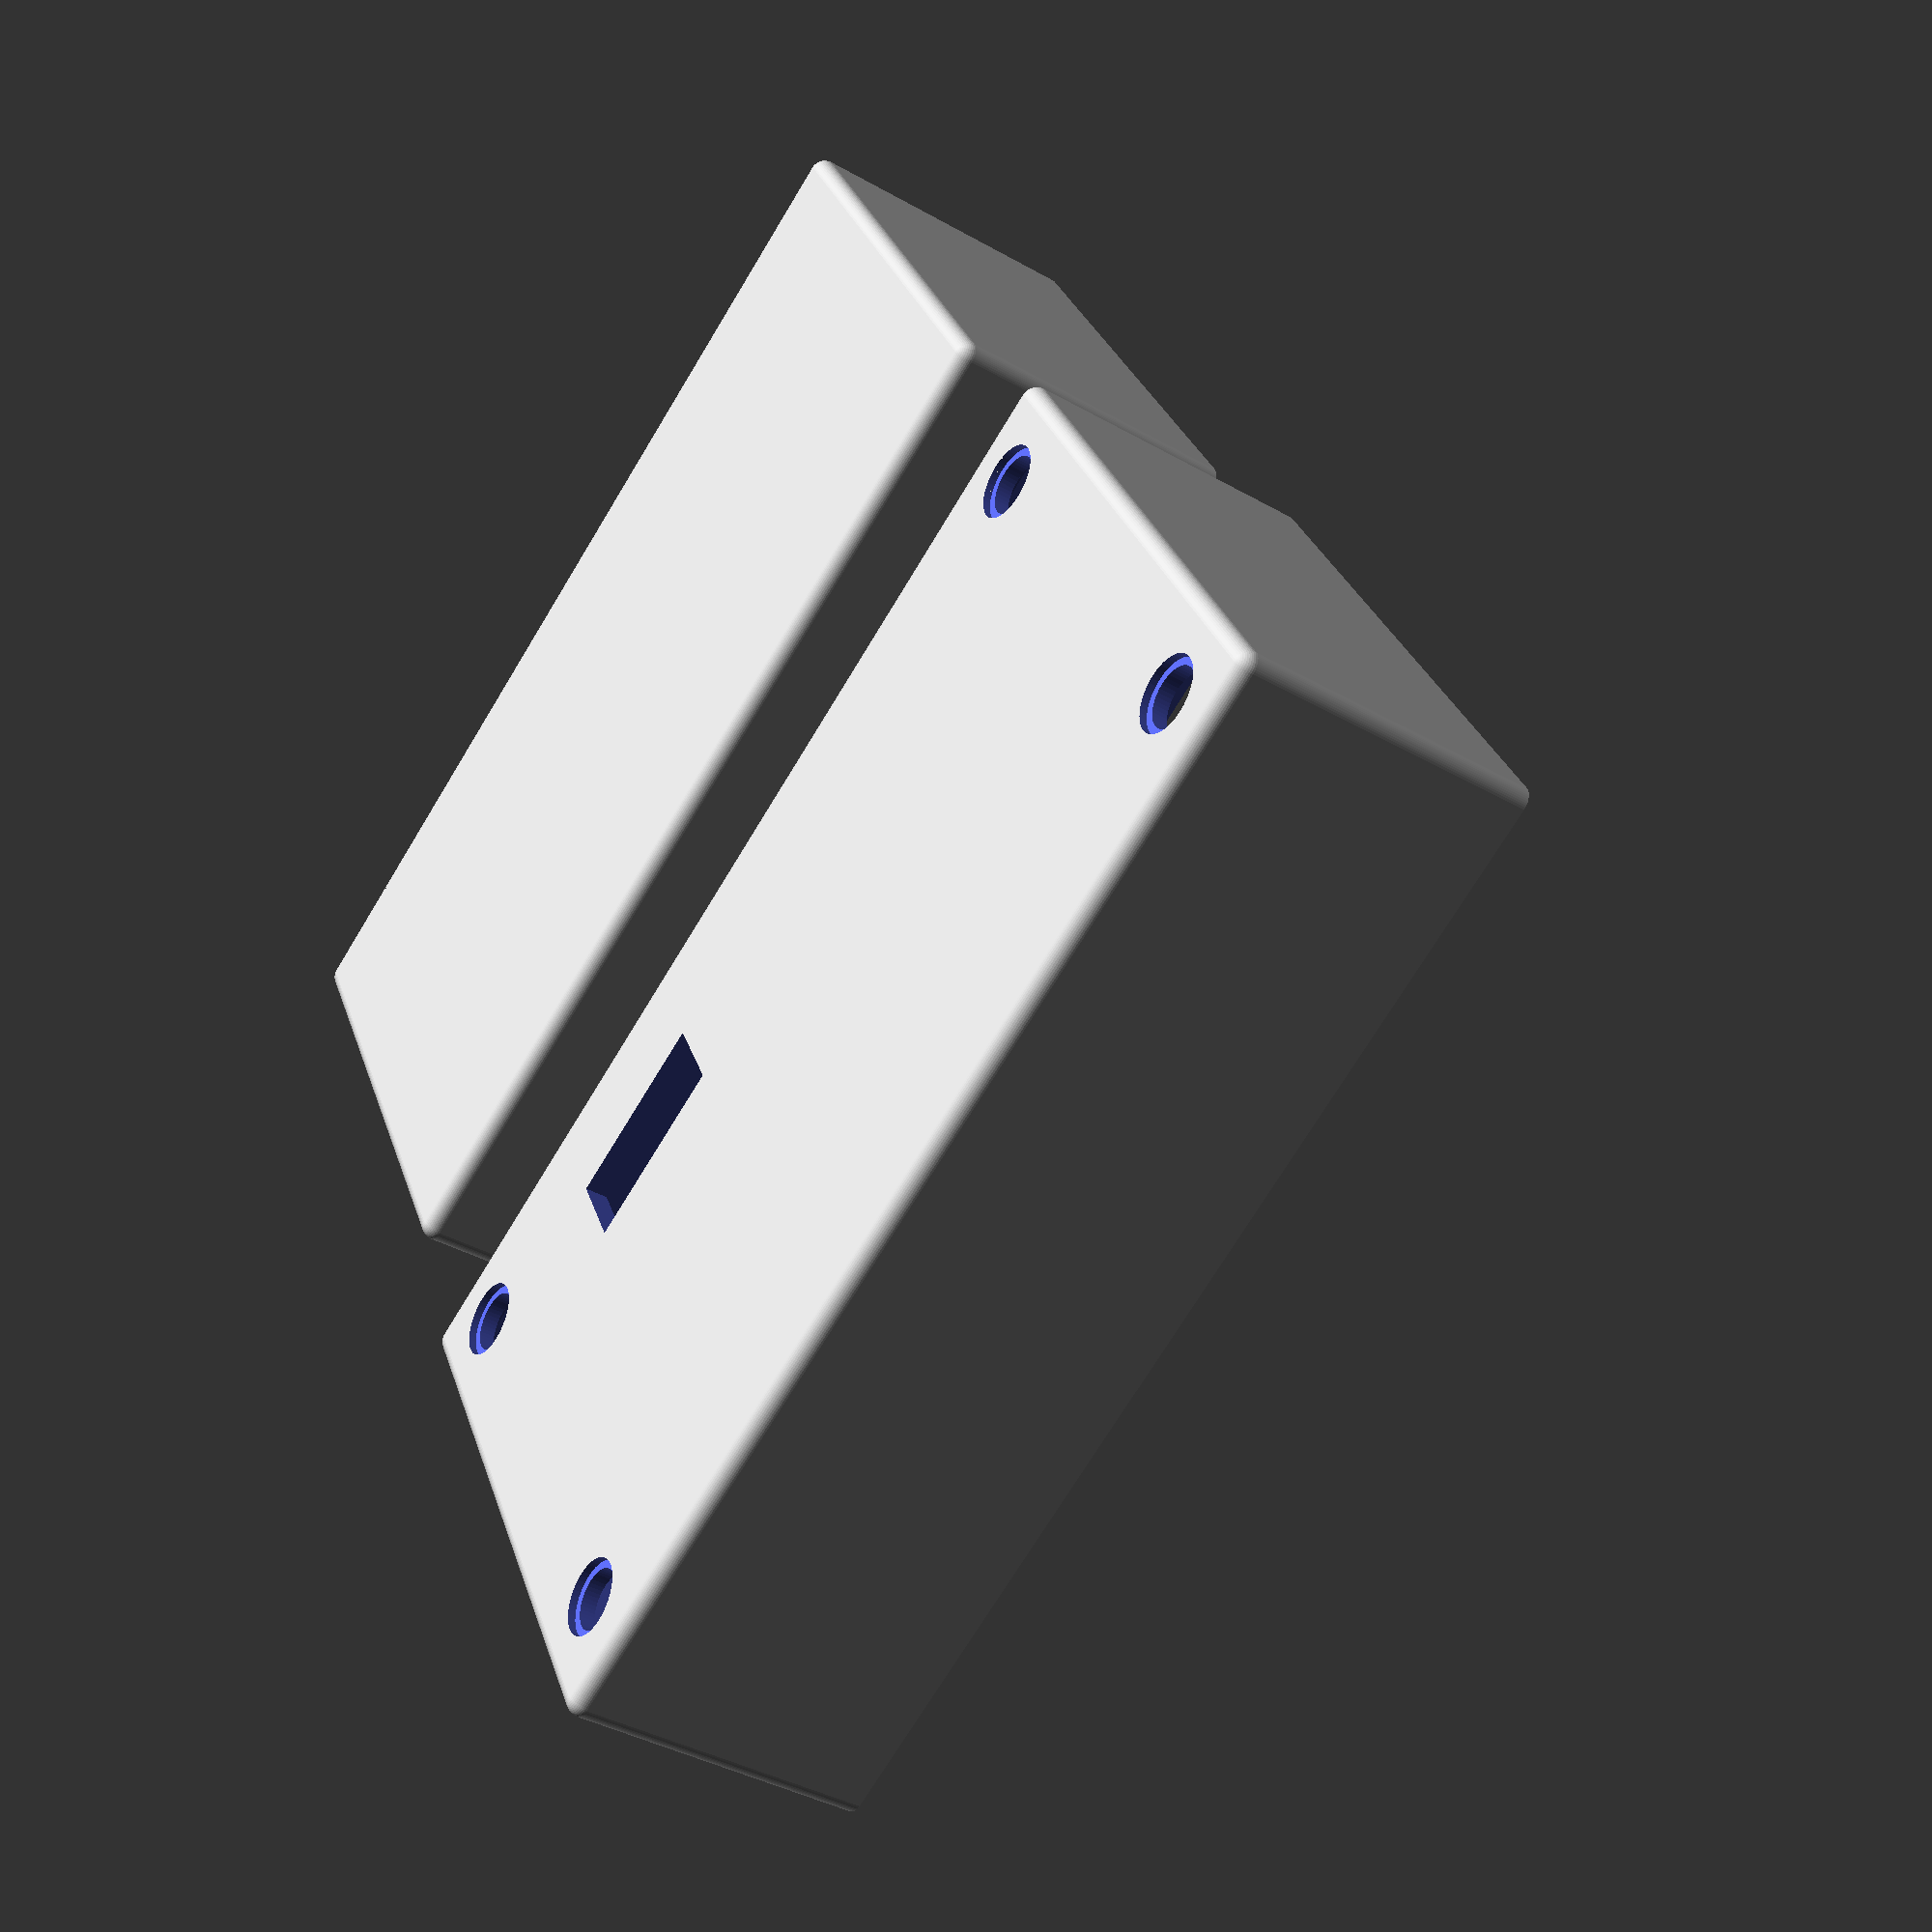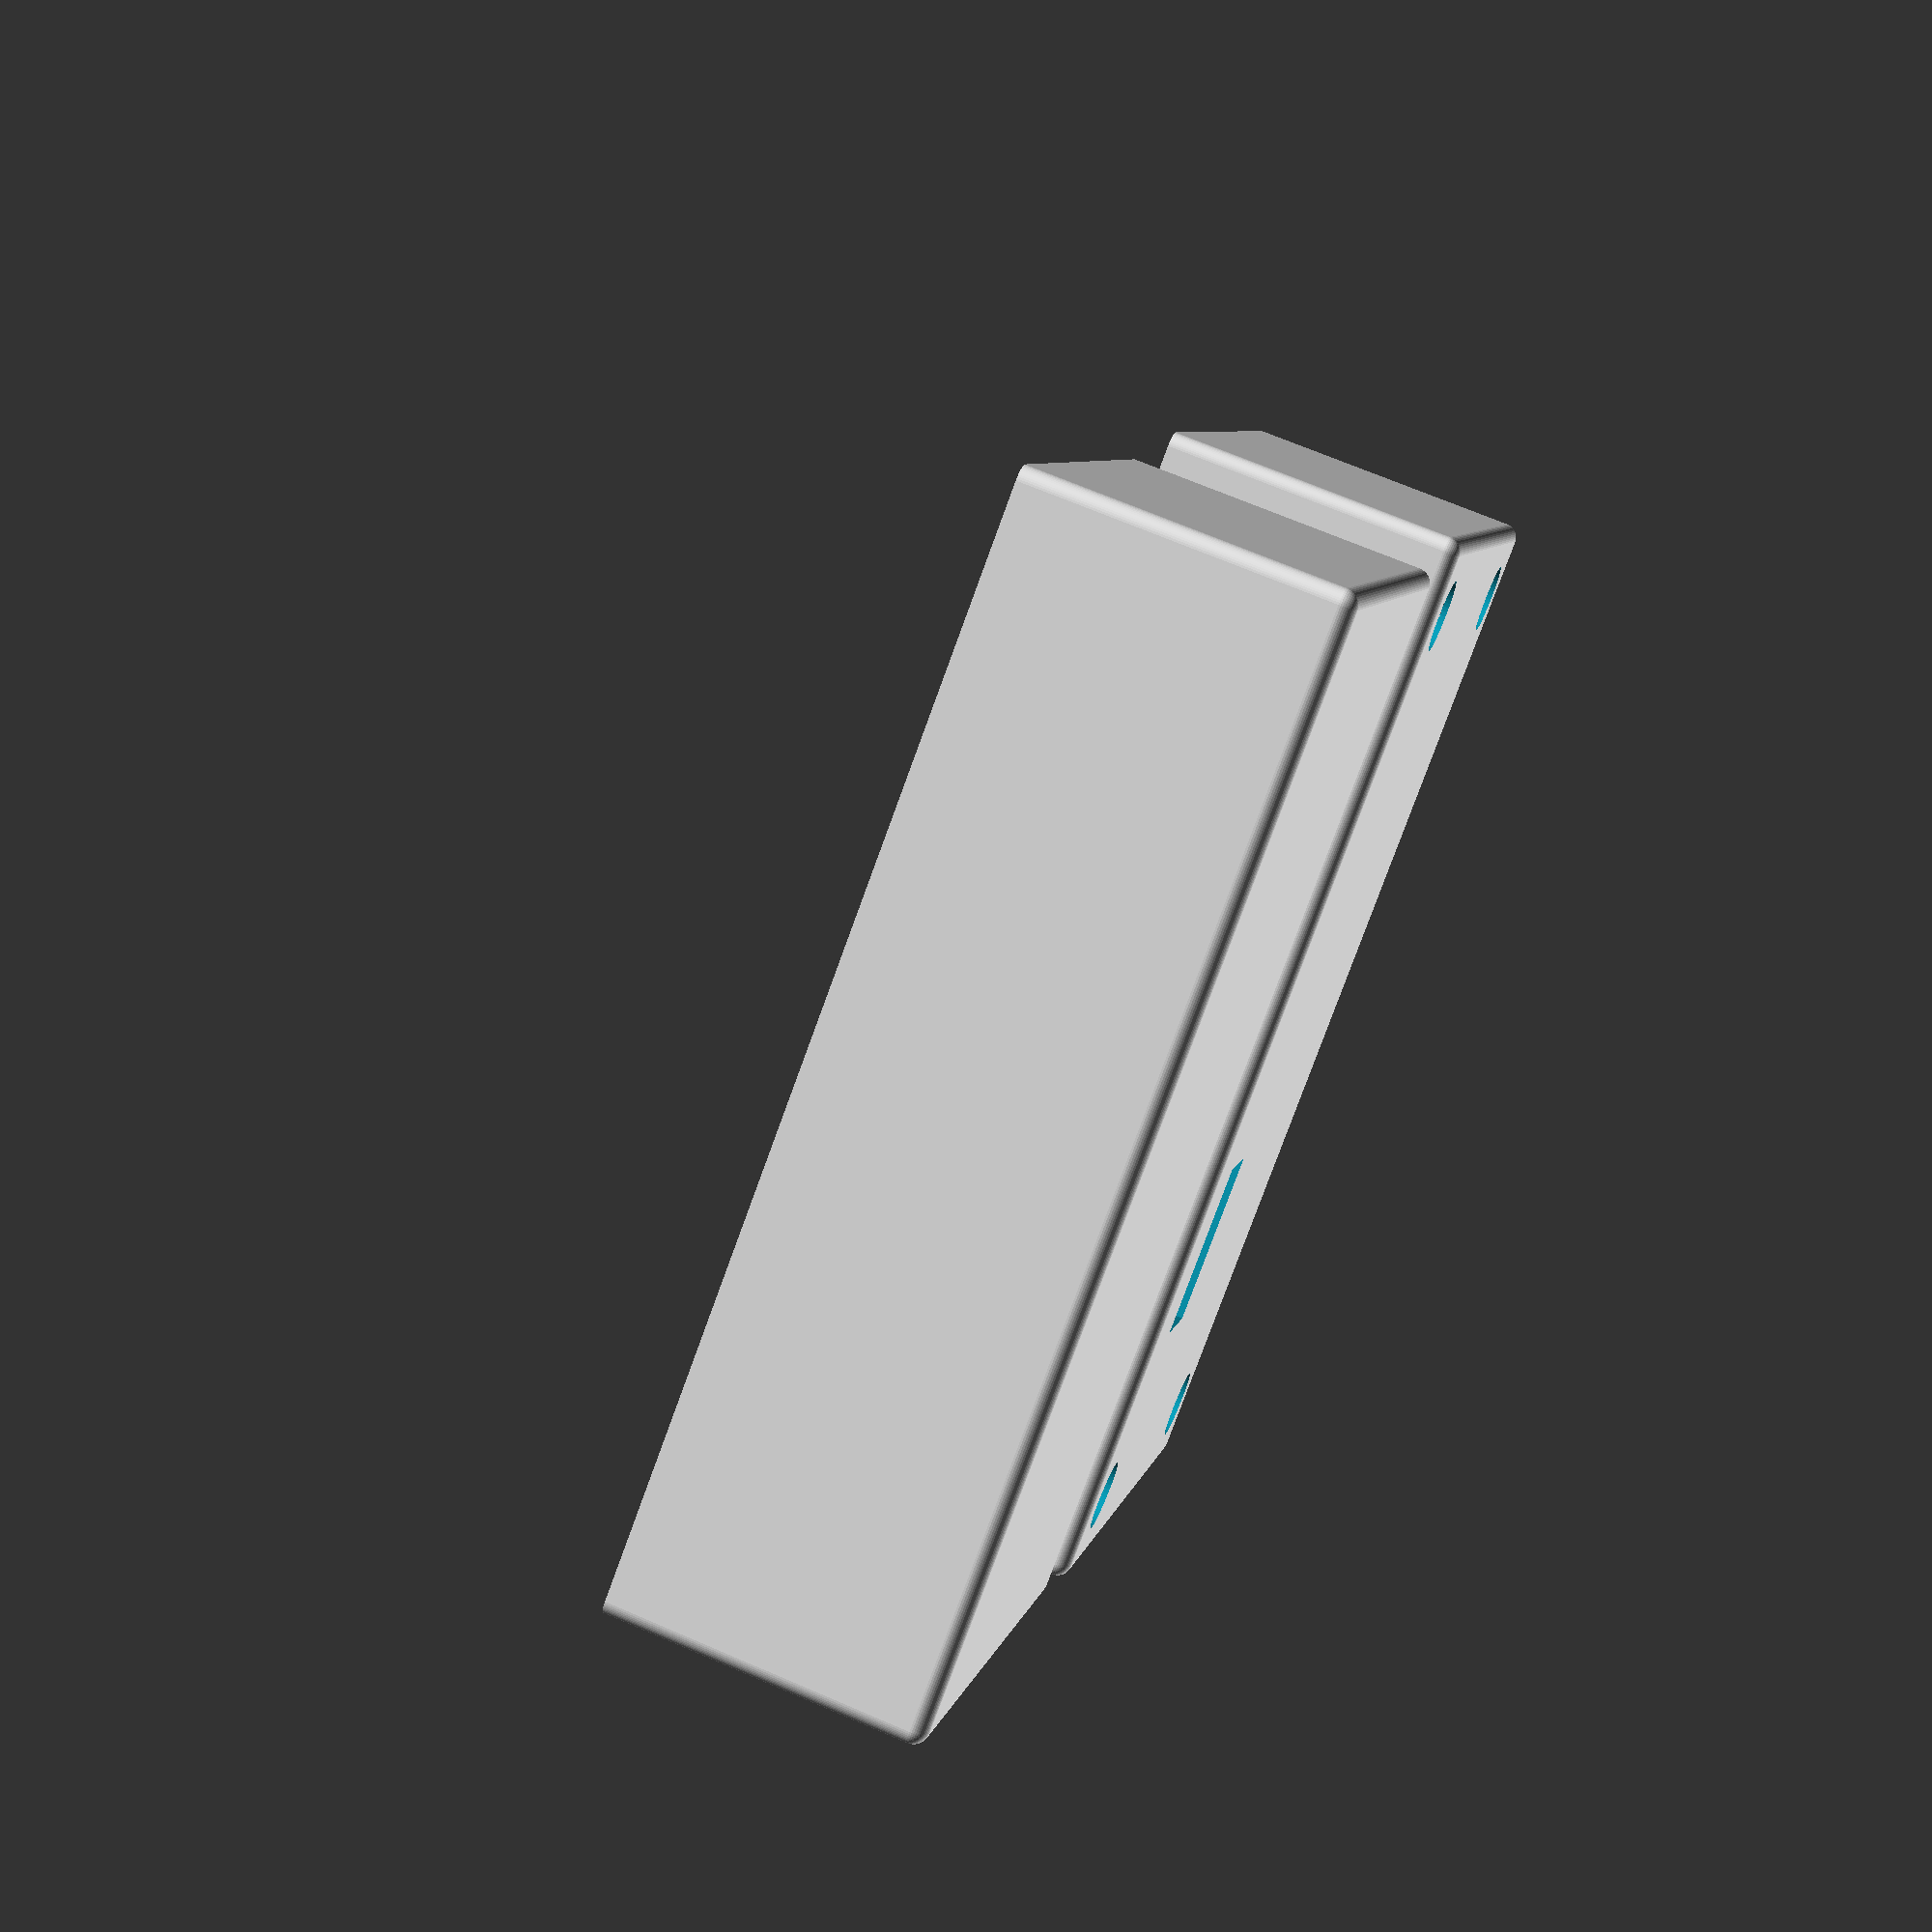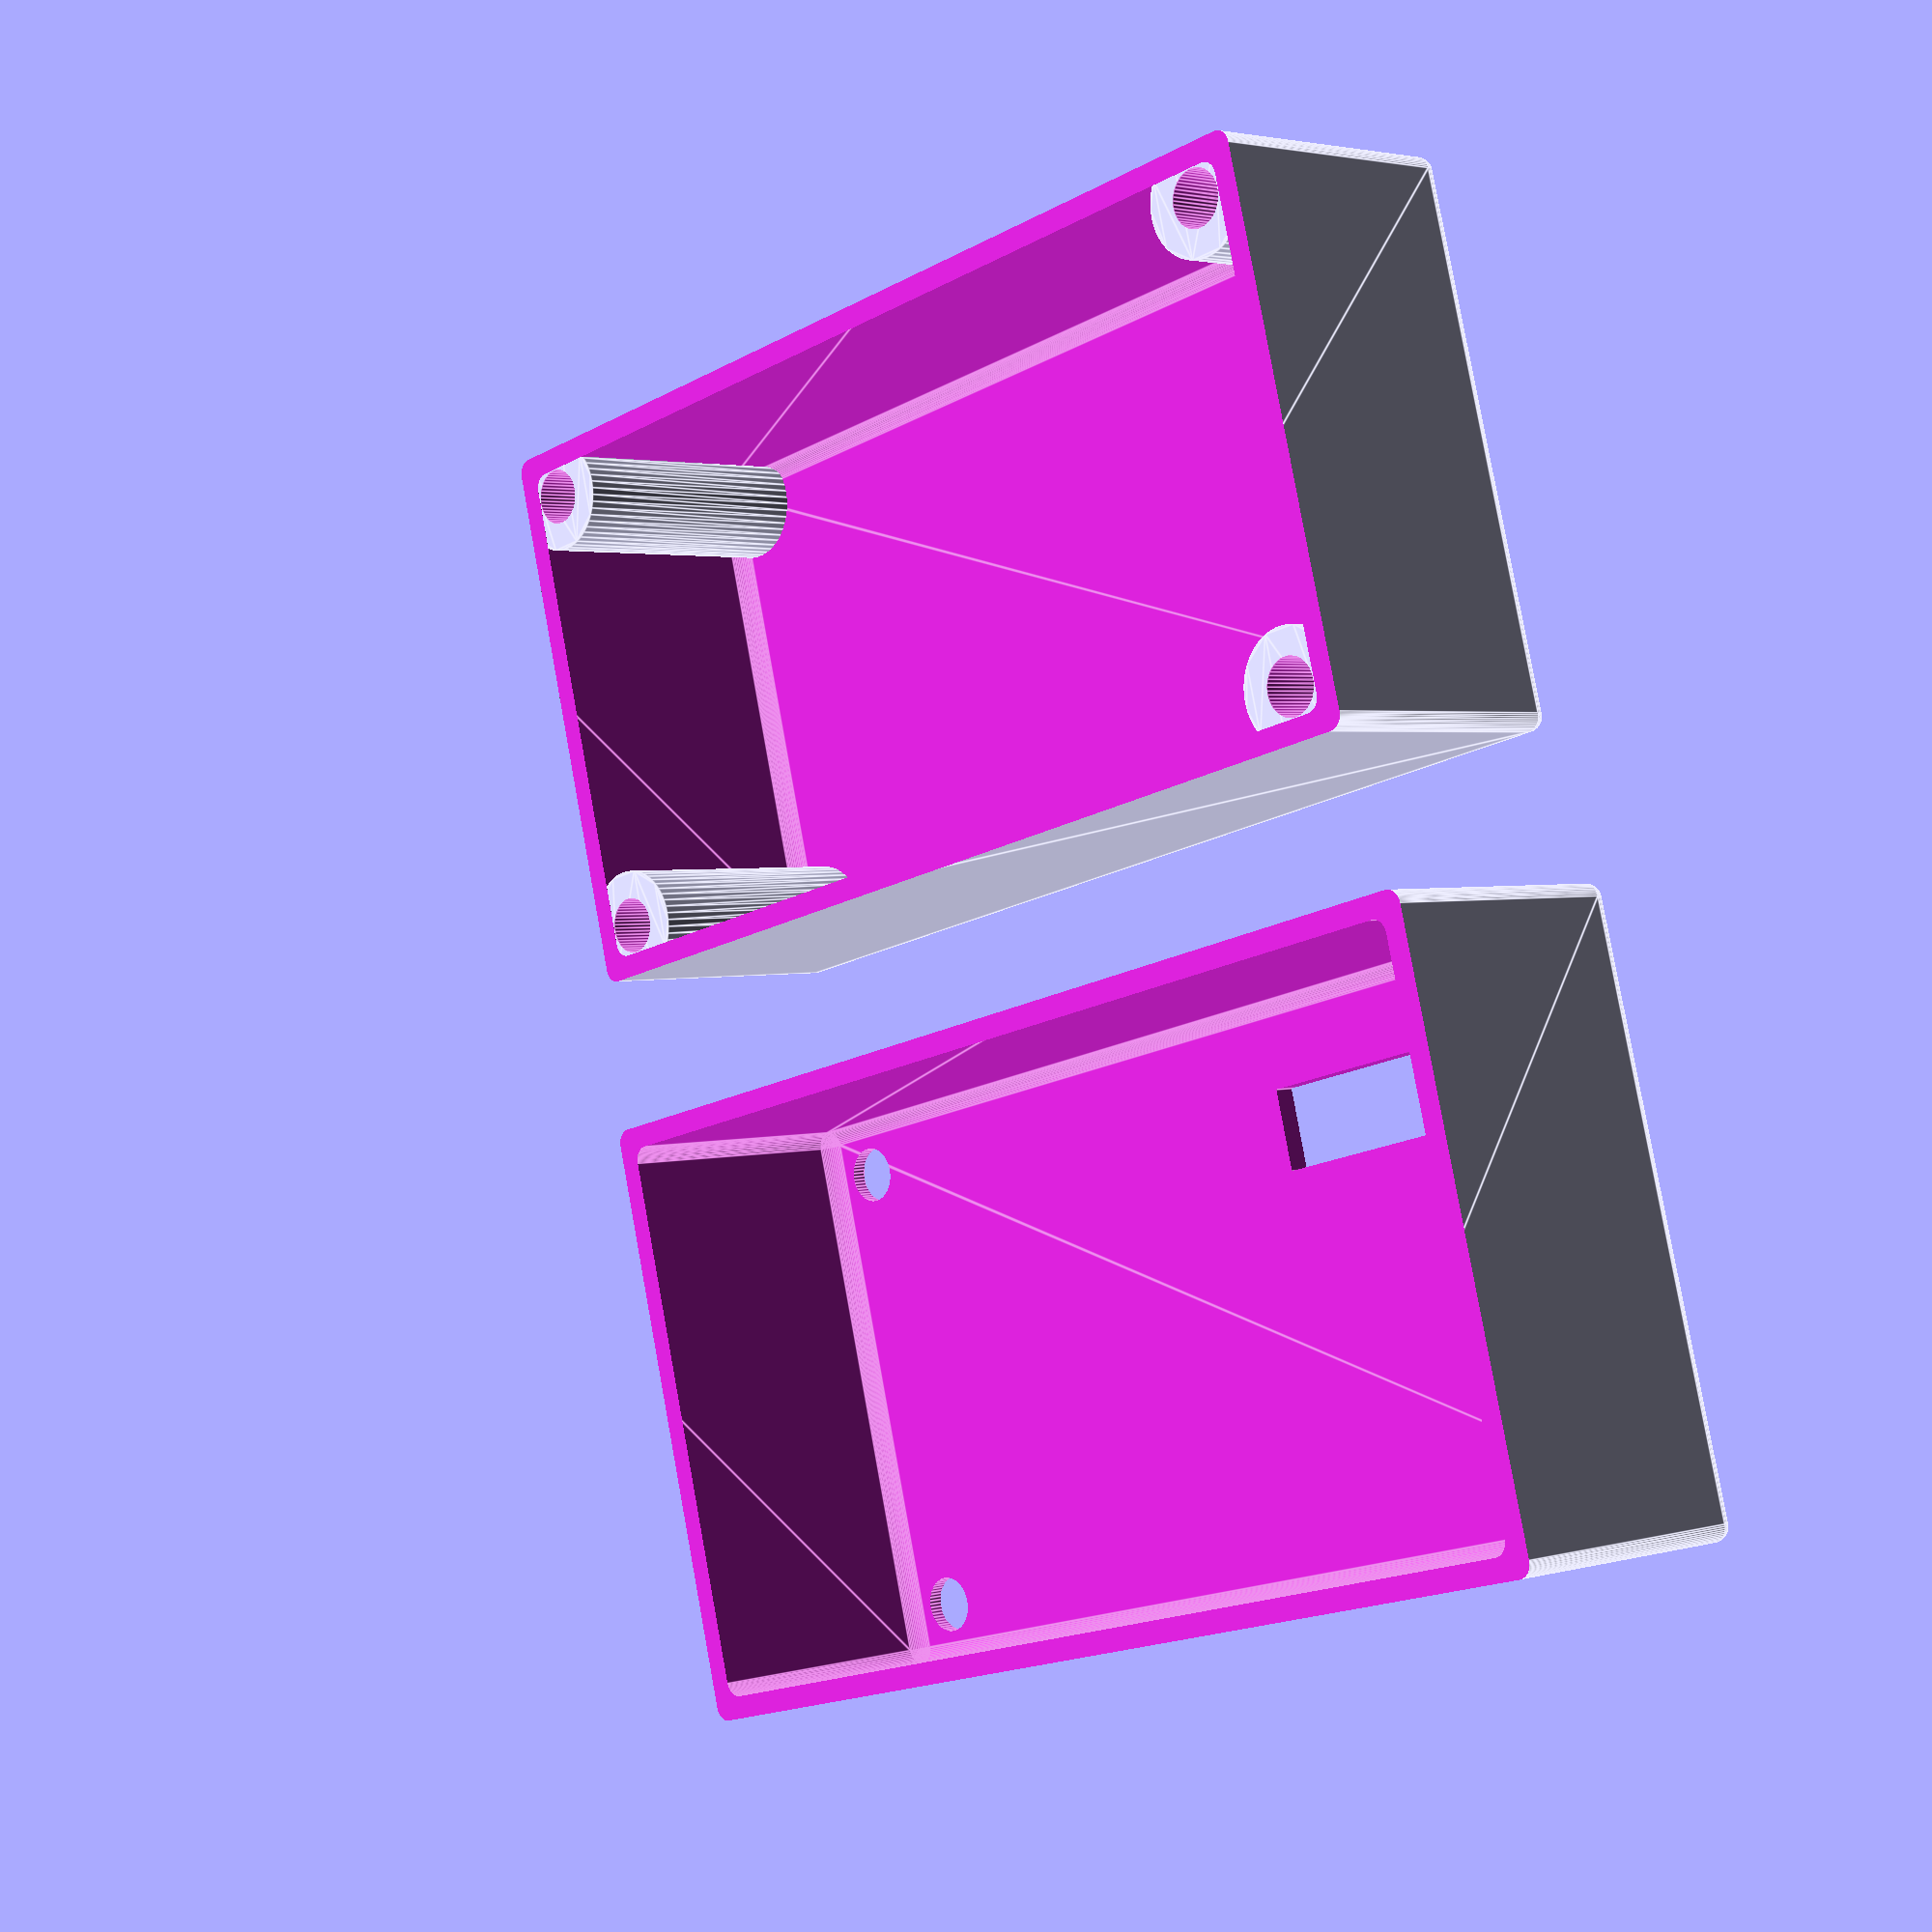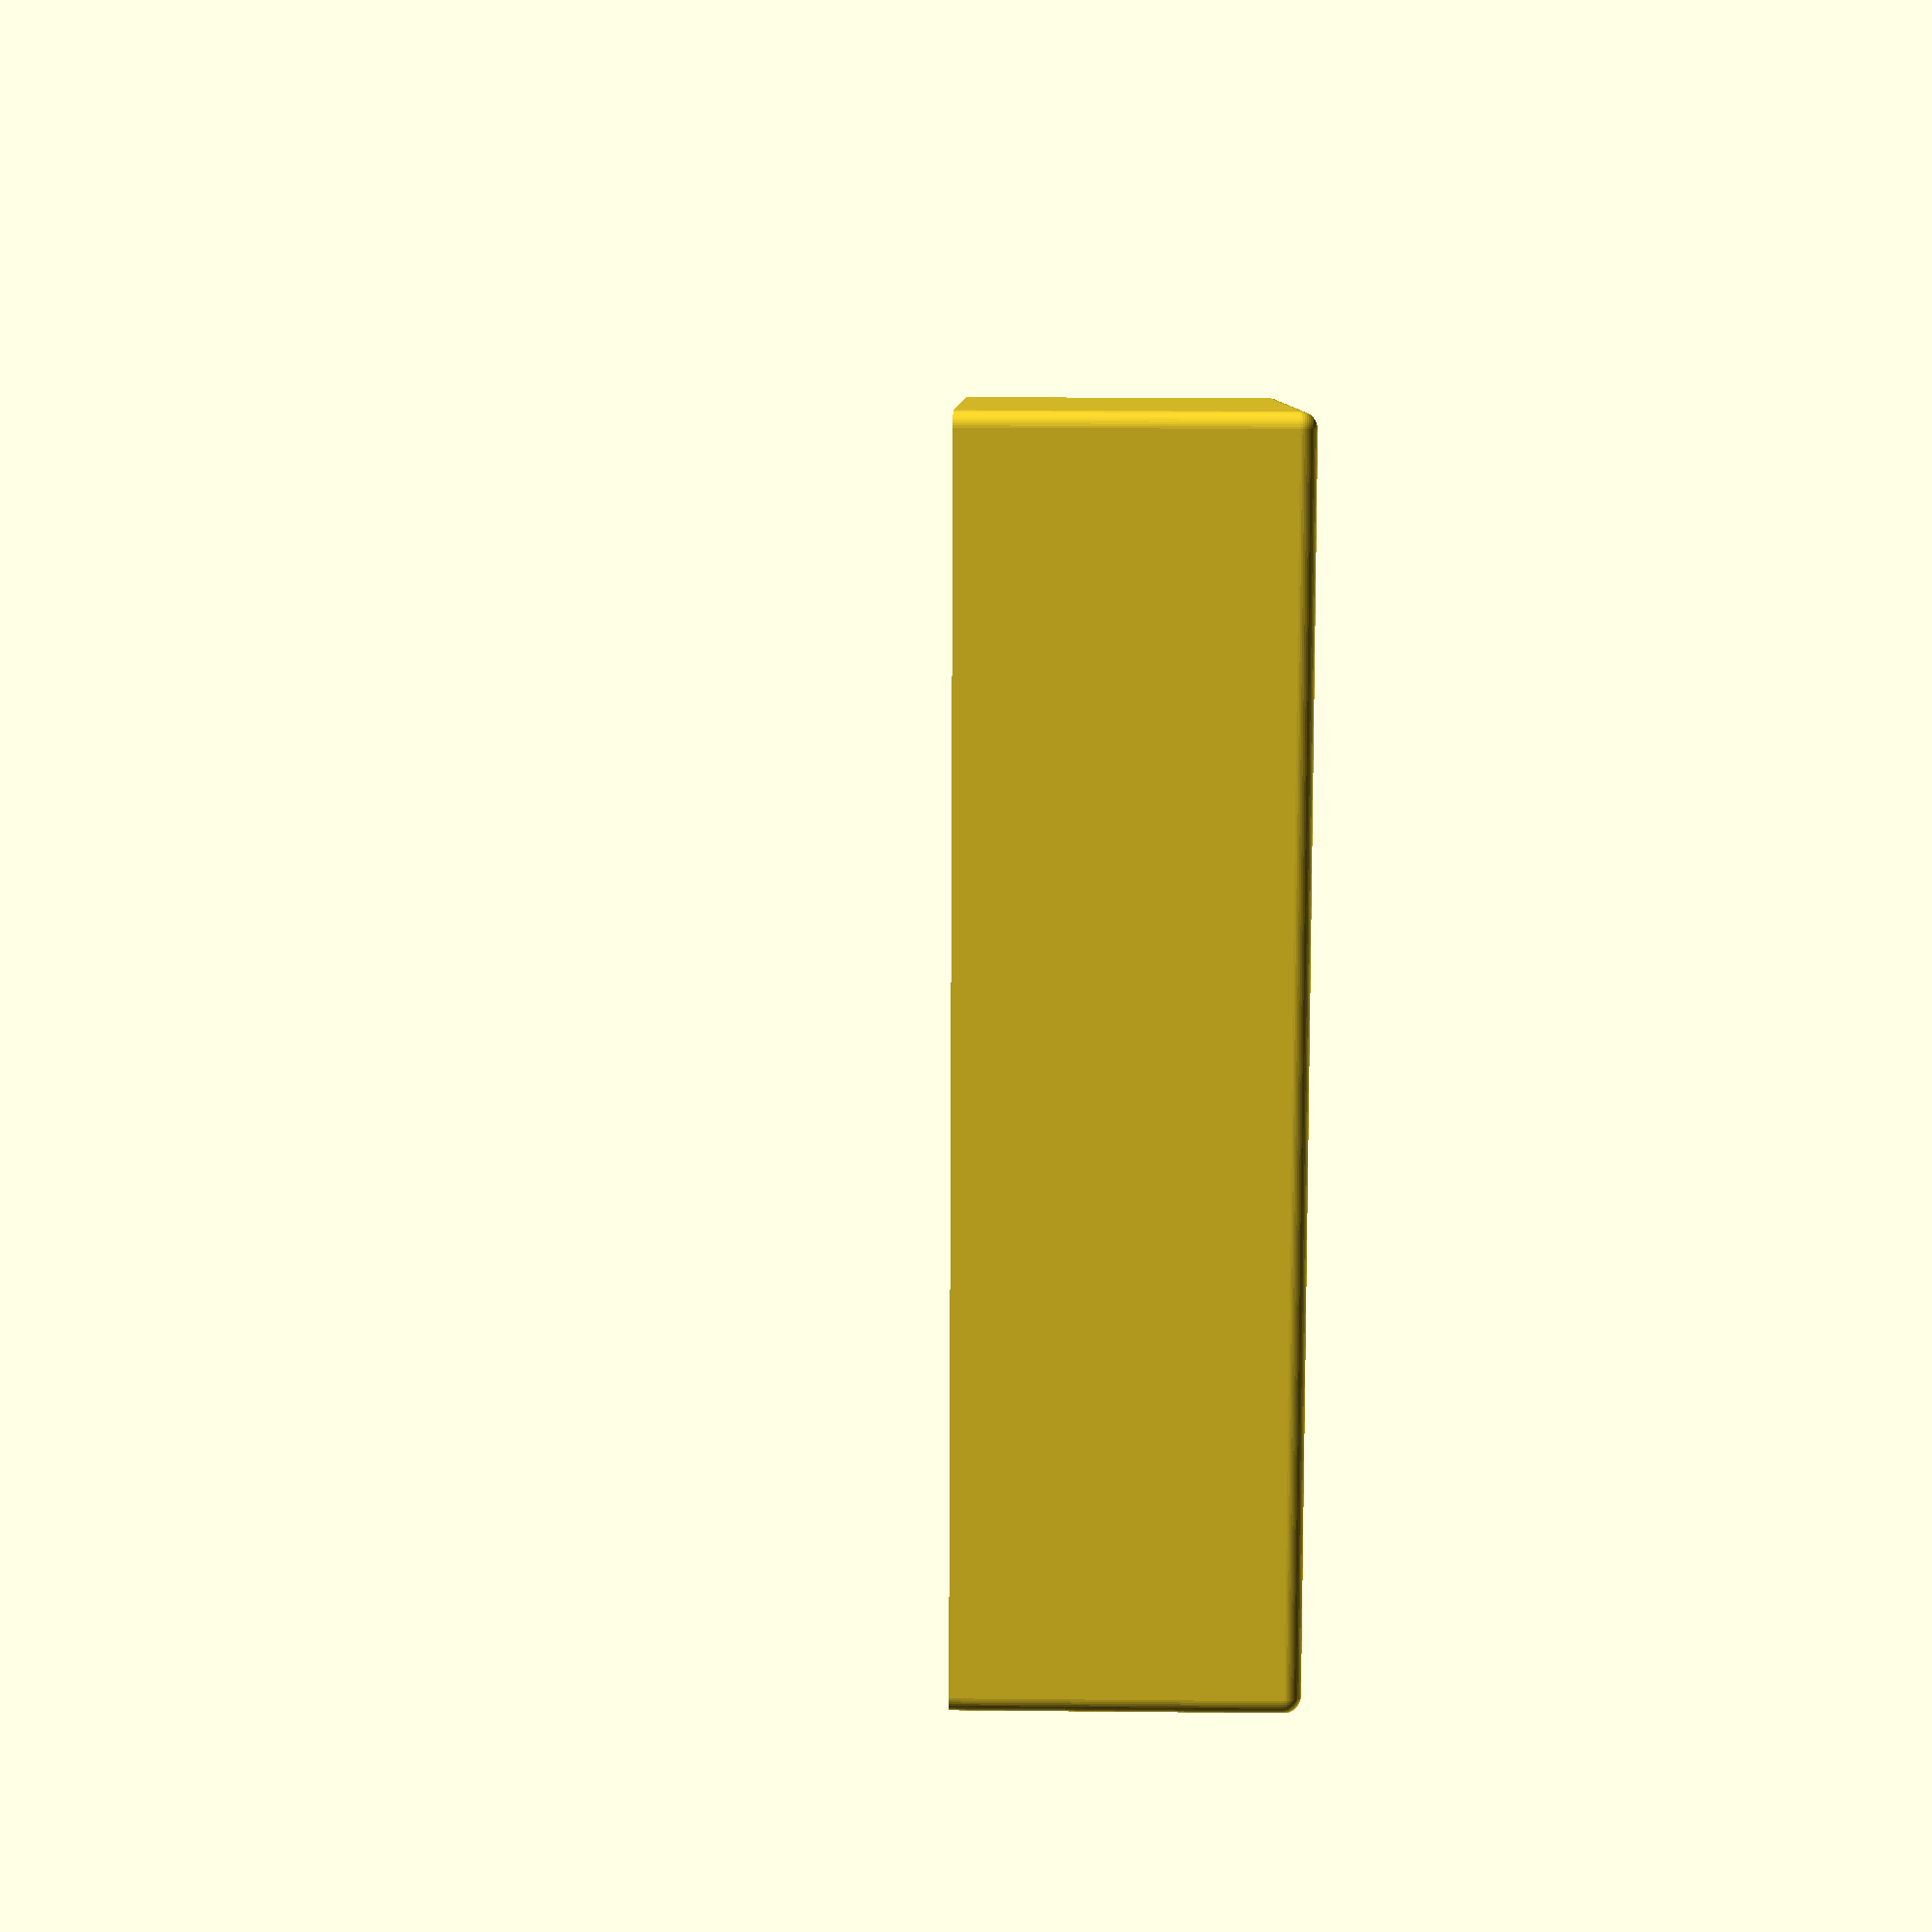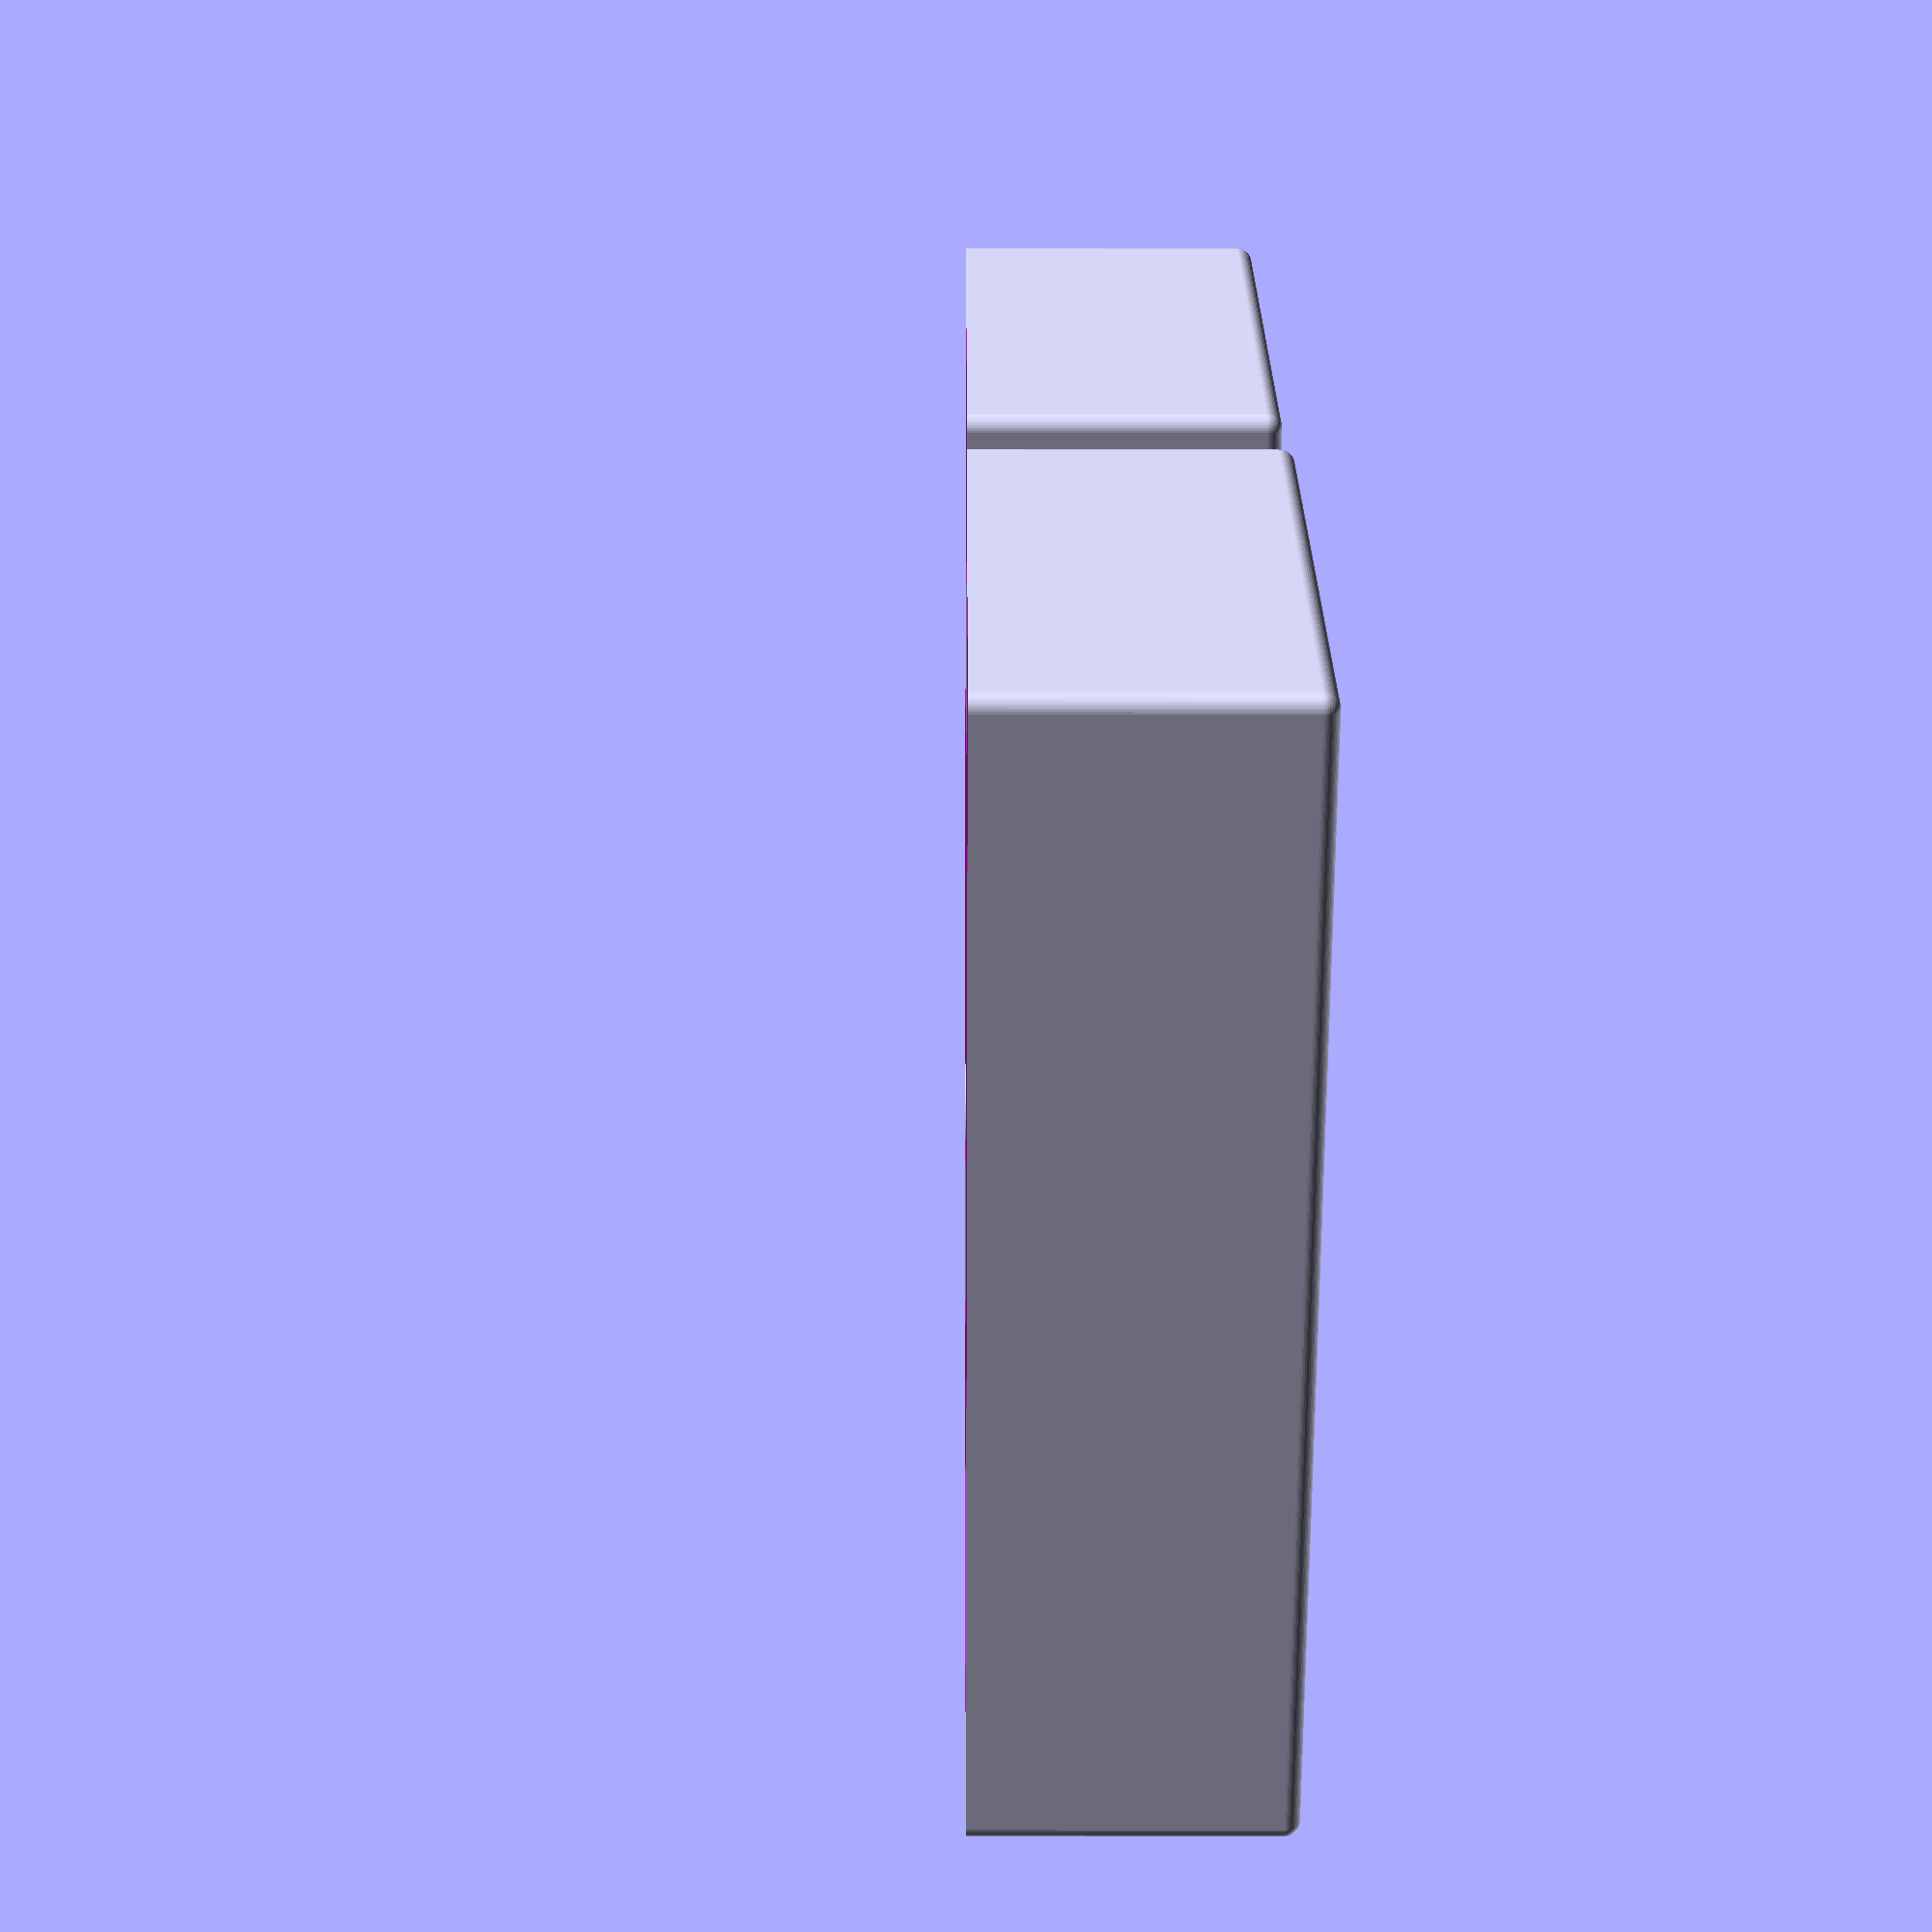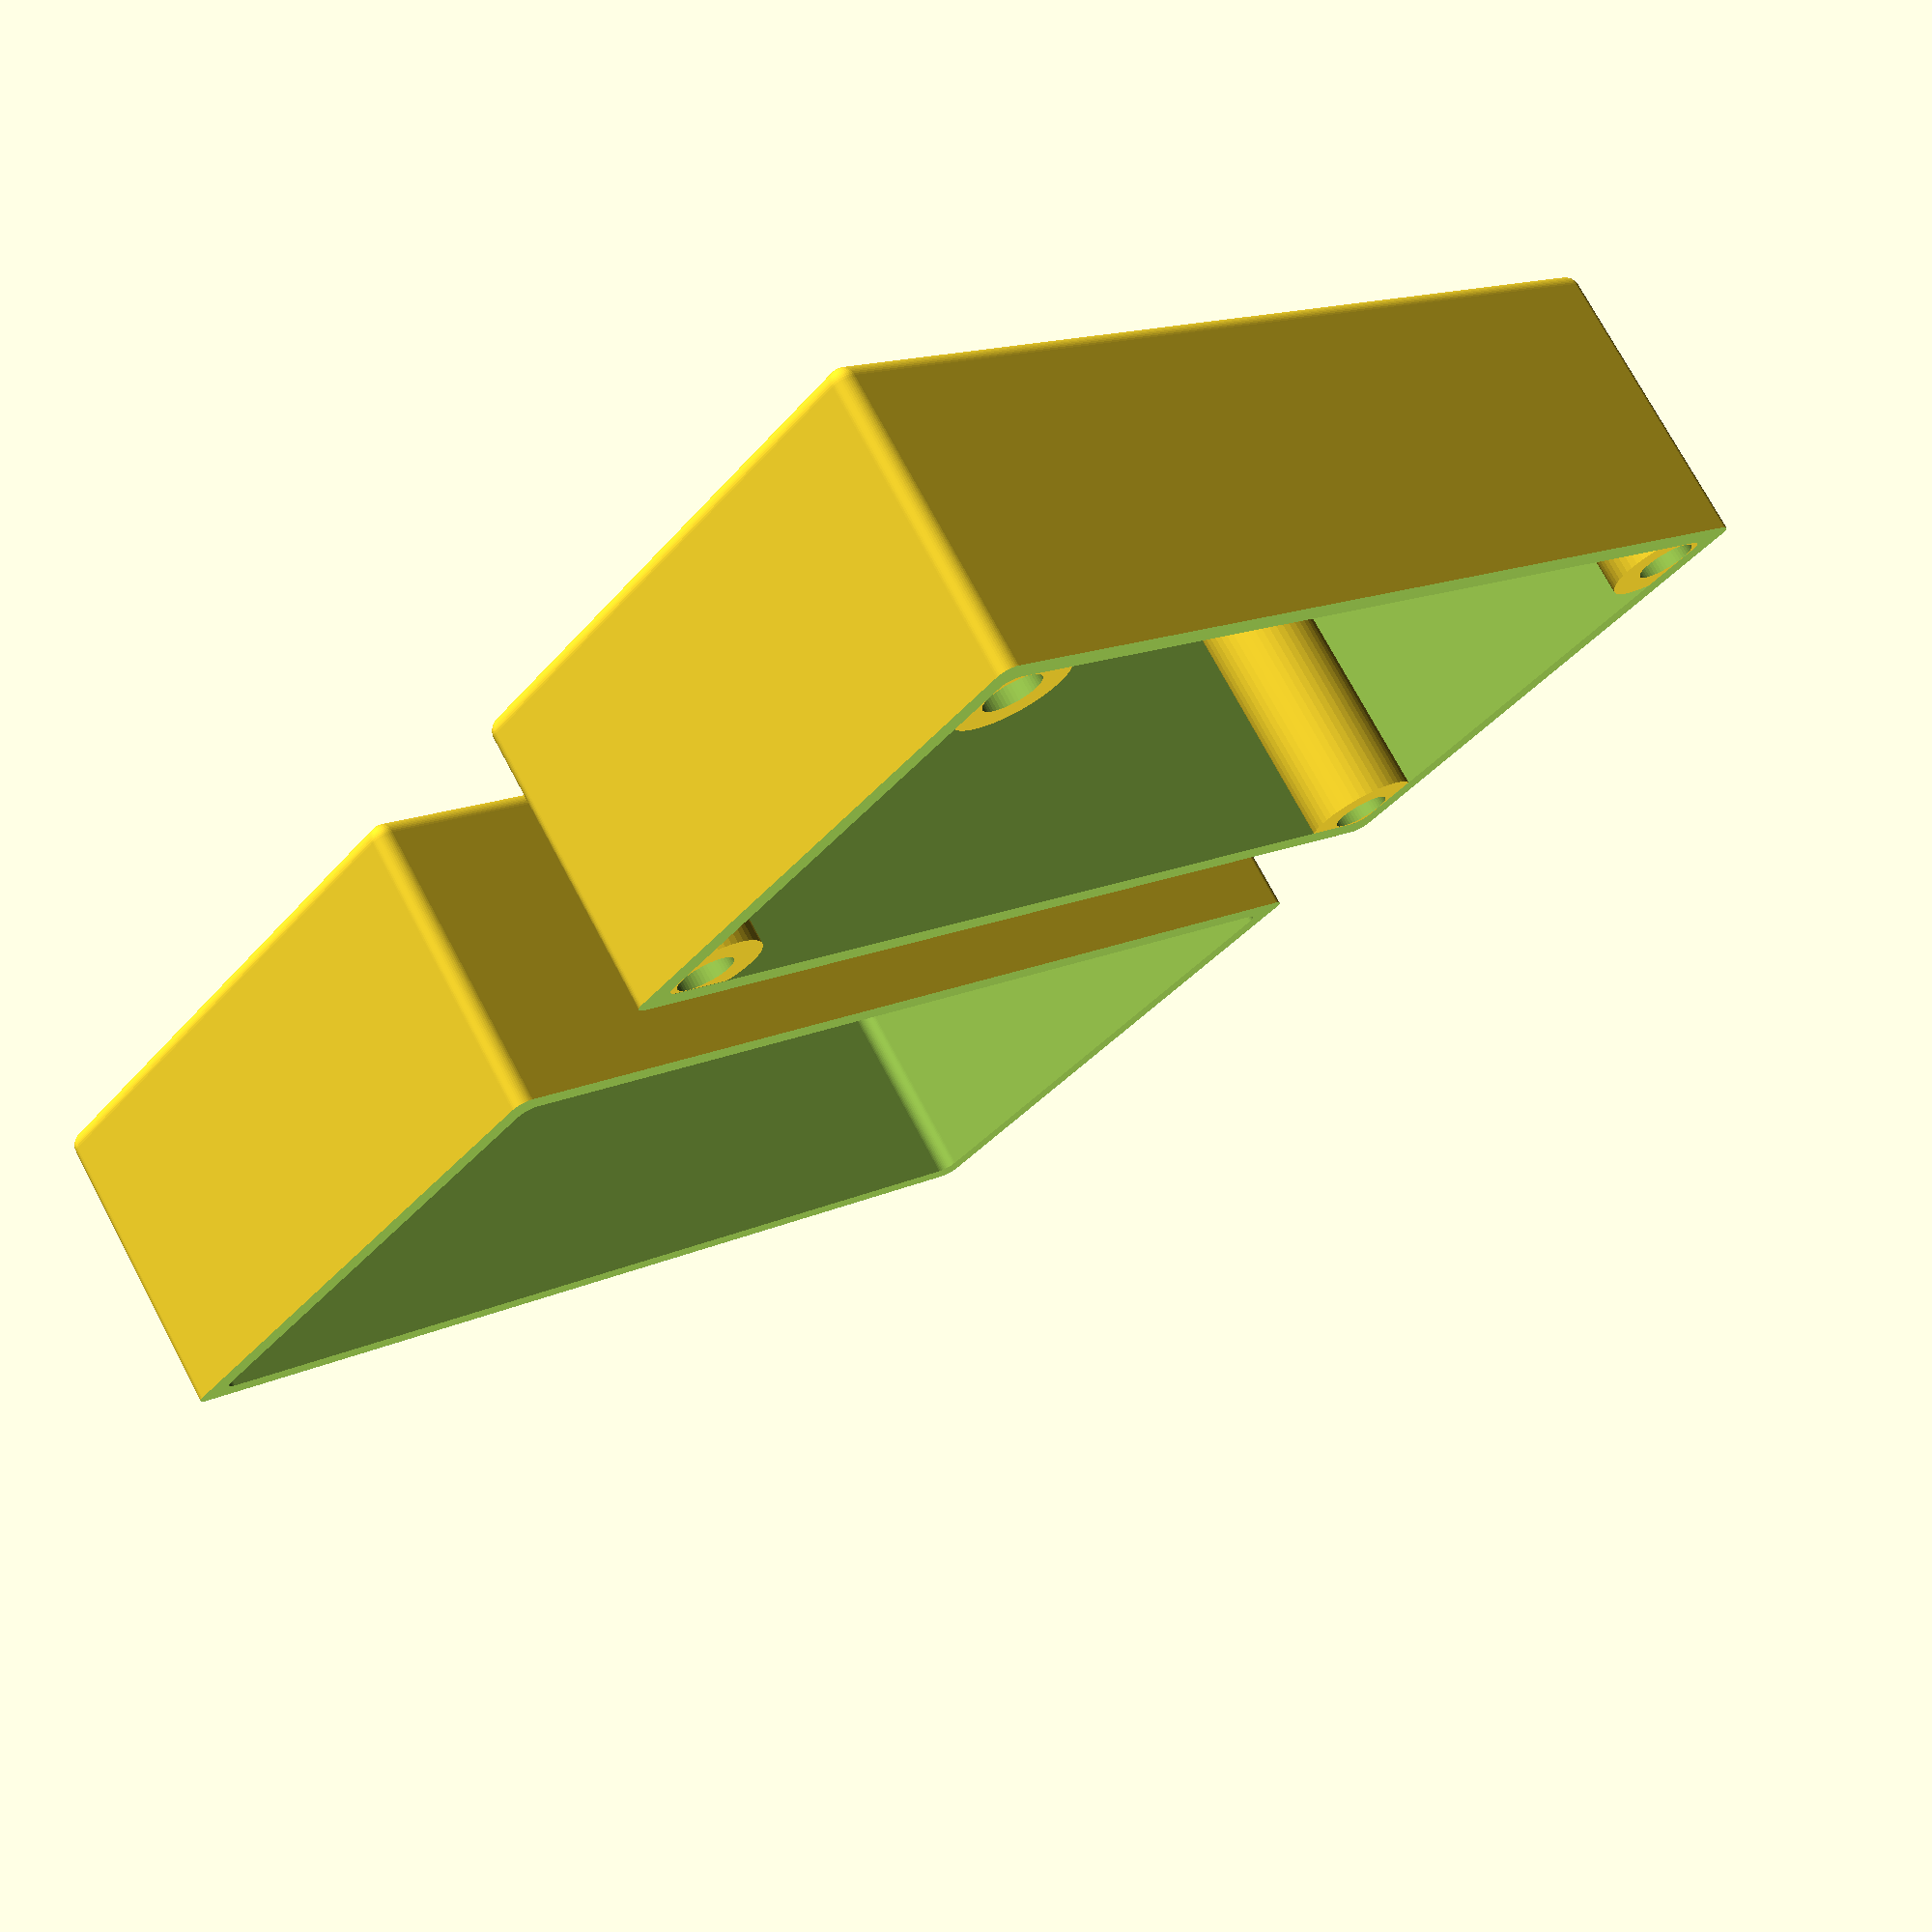
<openscad>
$fn=50;
xxx = 0.01;

l_inner = 65;
w_inner = 33;
h_inner = 35;
t_wall = 1.5;
t_base = 1.5;

hole_corners_r = 1.9;
hole_corners_border_r = hole_corners_r + 0.5;
hole_corners_border_t = 0.2;

hole_corners_column_r = hole_corners_r + 0.5;

inner_curve = 1;
outer_curve = 1;

l_outer = l_inner + 2*t_wall;
w_outer = w_inner + 2*t_wall;
h_outer = h_inner + 2*t_base;

collision_margin = 0.5;

module children_mirror(axis=[1,0,0]){
    children();
    mirror(axis){
        children();
    }
}

module move_to_corners(translation=[l_inner/2 - hole_corners_r/2, w_inner/2 - hole_corners_r/2, -h_outer/2 - t_base/2]){
    translate(translation){
        children();
    }
}


difference(){
    minkowski(){
        cube([l_outer+2*t_wall+collision_margin, w_outer+2*t_wall+collision_margin, h_outer], center=true);
        // cube([l_outer+2*t_wall, w_outer+2*t_wall, h_outer], center=true);
        sphere(outer_curve);
    }

    translate([0, 0, h_outer/2]){
        cube([l_outer+10, w_outer+7, h_outer], center=true);
    }

    minkowski(){
        cube([l_outer+collision_margin, w_outer+collision_margin, h_inner], center=true);
        // cube([l_outer, w_outer, h_inner], center=true);
        sphere(inner_curve);
    }

    translate([8, 8, -25])
    cube([12, 5.5, 10]);

    translate([0, 0, -0.25-xxx])
    children_mirror([0, 1, 0]){
        children_mirror([1, 0, 0]){
            move_to_corners(){
                linear_extrude(10){
                    circle(hole_corners_r, center=true);
                }
                translate([0, 0, 0])
                linear_extrude(xxx+0.5){
                    circle(hole_corners_border_r, center=true);
                }
            }
        }
    }
}


translate([0, 50, 0]){
    
  
    
    difference(){
        minkowski(){
            cube([l_outer, w_outer, h_outer], center=true);
            sphere(outer_curve);
        }

        translate([0, 0, h_outer/2]){
            cube([l_outer+5, w_outer+5, h_outer], center=true);
        }

        difference(){
            minkowski(){
                cube([l_inner, w_inner, h_inner], center=true);
                sphere(inner_curve);
            }


            children_mirror([0, 1, 0]){
                children_mirror([1, 0, 0]){
                    translate([0, 0, t_base/2])
                    move_to_corners(){
                        difference(){
                            linear_extrude(h_inner/2+t_base - xxx){
                                circle(2*hole_corners_r, center=true);
                                
                            }
                            linear_extrude(h_inner/2+t_base + xxx){
                                circle(hole_corners_r, center=true);
                            }
                        }
                    }
                }
            }

        }
    }
}




*translate([0, 50, -17]){

    // adafruit
    translate([0, 0, 7])
    cube([51, 23, 8], center=true);

    // lipol
    translate([-7, 0, 0])
    cube([36, 31, 5], center=true);

    // gps
    translate([0, 0, 16.6])
    cube([33, 25, 10], center=true);

    // vibra
    translate([20, 0, 0])
    rotate([0, 0, 90])
    cube([23, 16, 1], center=true);

    translate([40, 0, 10])
    cube([23, 16, 27], center=true);
    
}



</openscad>
<views>
elev=218.7 azim=207.7 roll=305.7 proj=p view=solid
elev=111.8 azim=210.3 roll=66.6 proj=p view=wireframe
elev=177.5 azim=165.3 roll=134.7 proj=p view=edges
elev=161.7 azim=79.4 roll=88.9 proj=p view=solid
elev=216.2 azim=151.2 roll=90.1 proj=p view=solid
elev=105.2 azim=220.6 roll=208.1 proj=p view=wireframe
</views>
